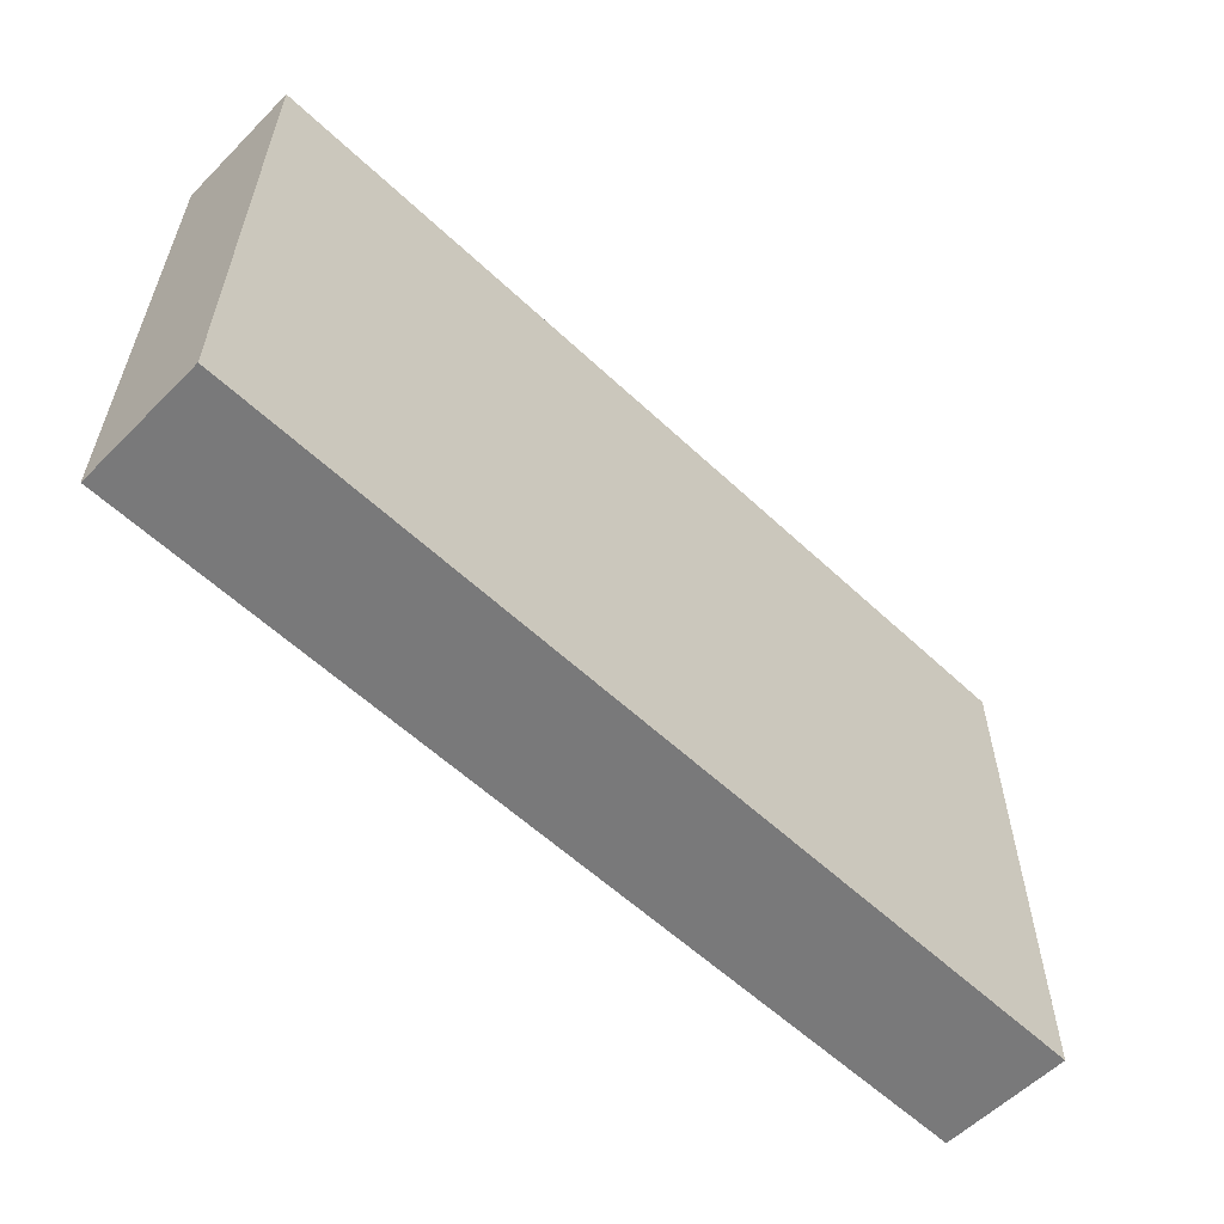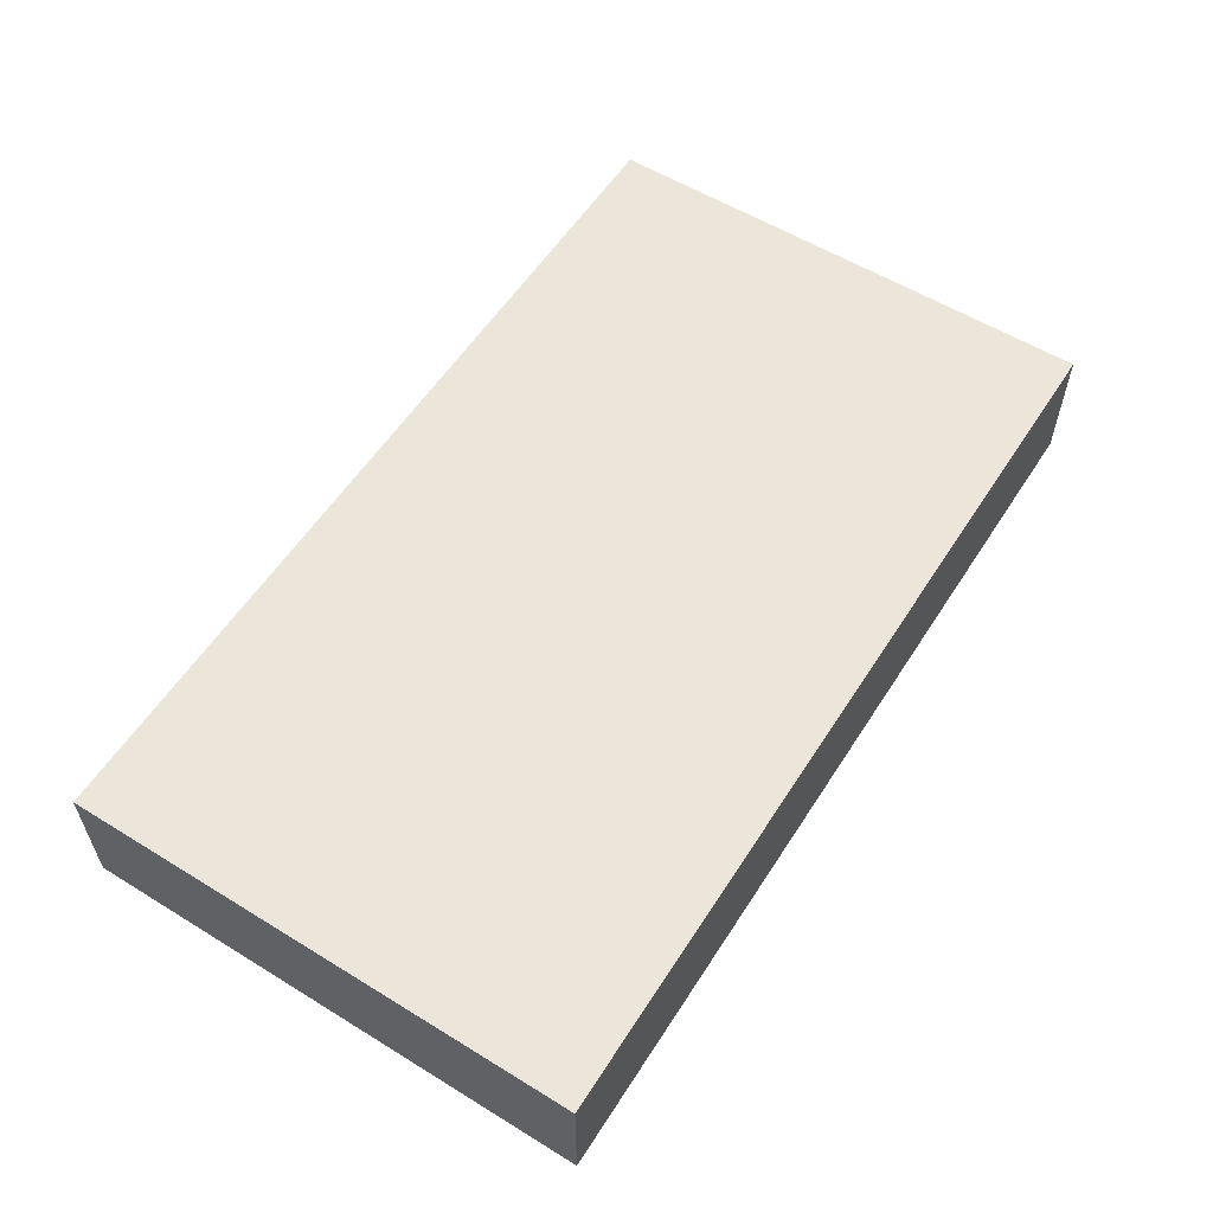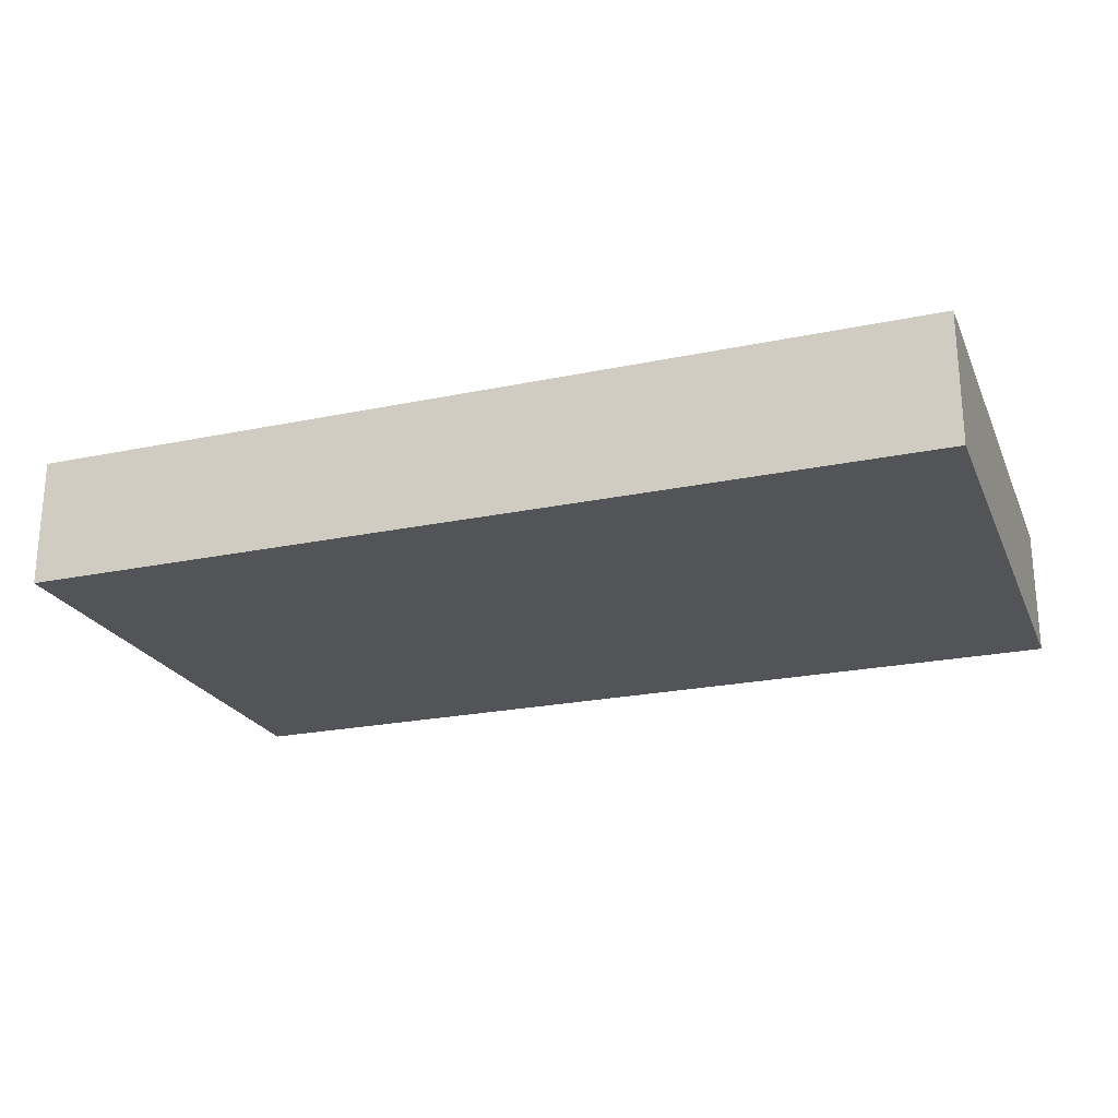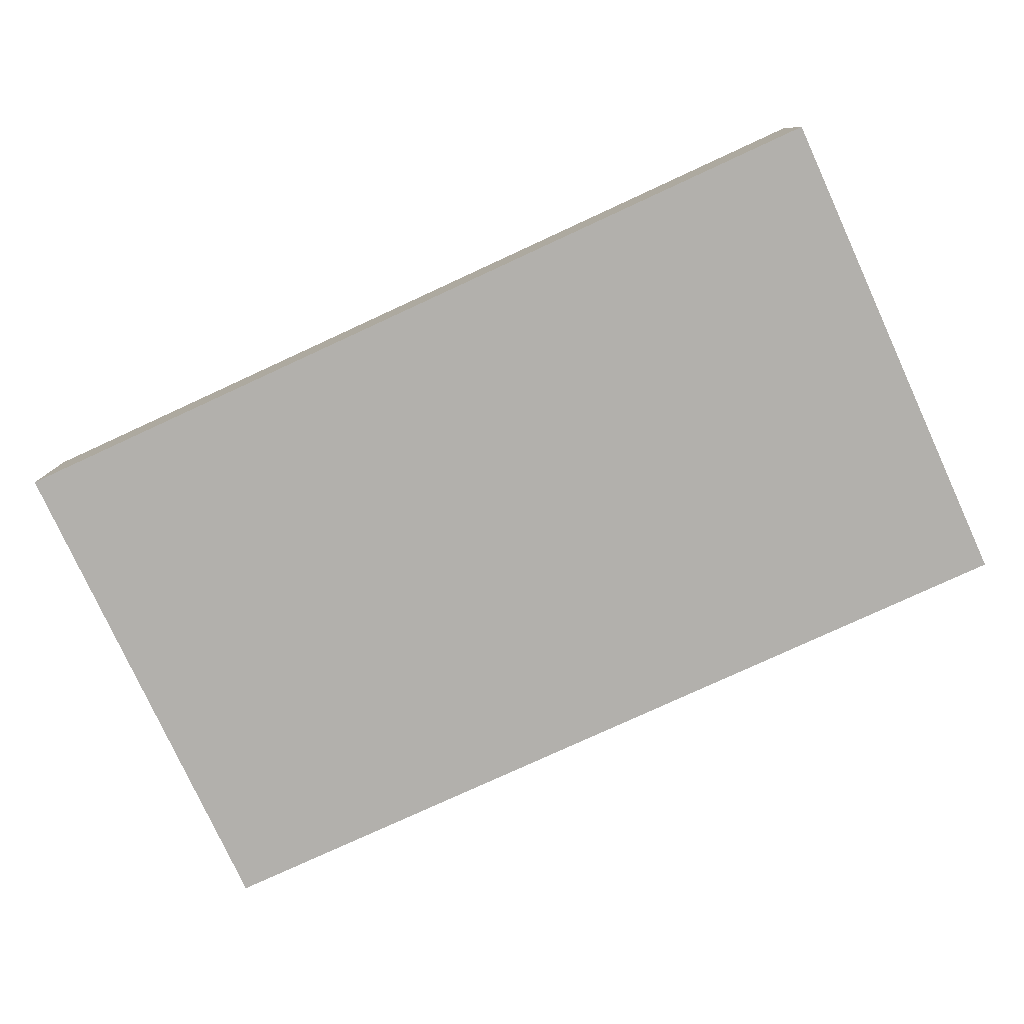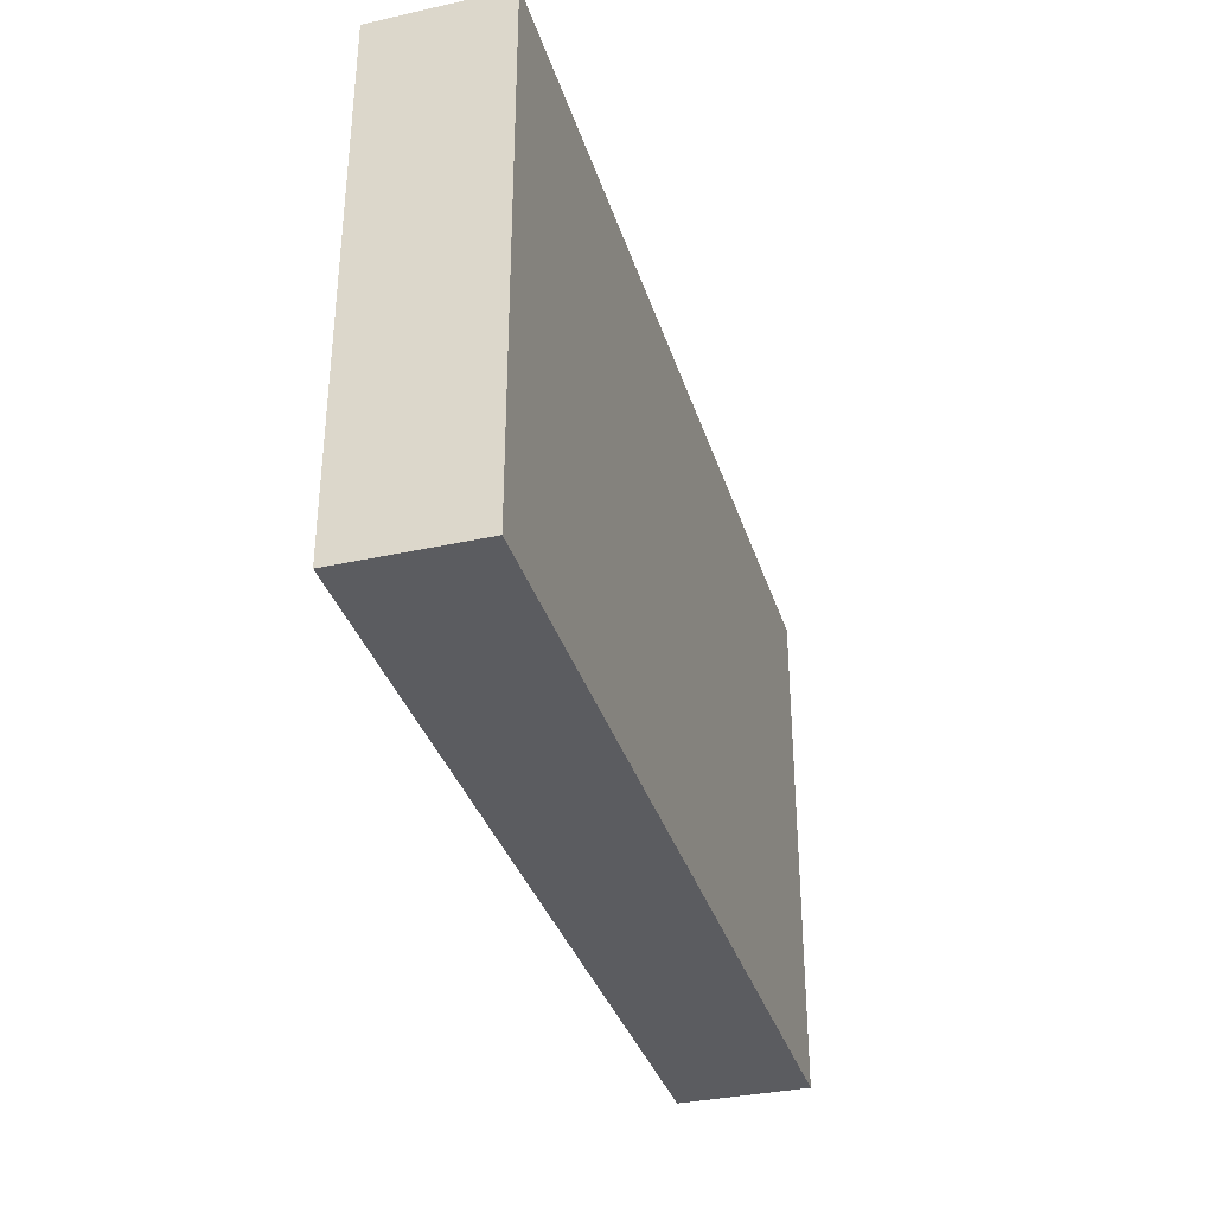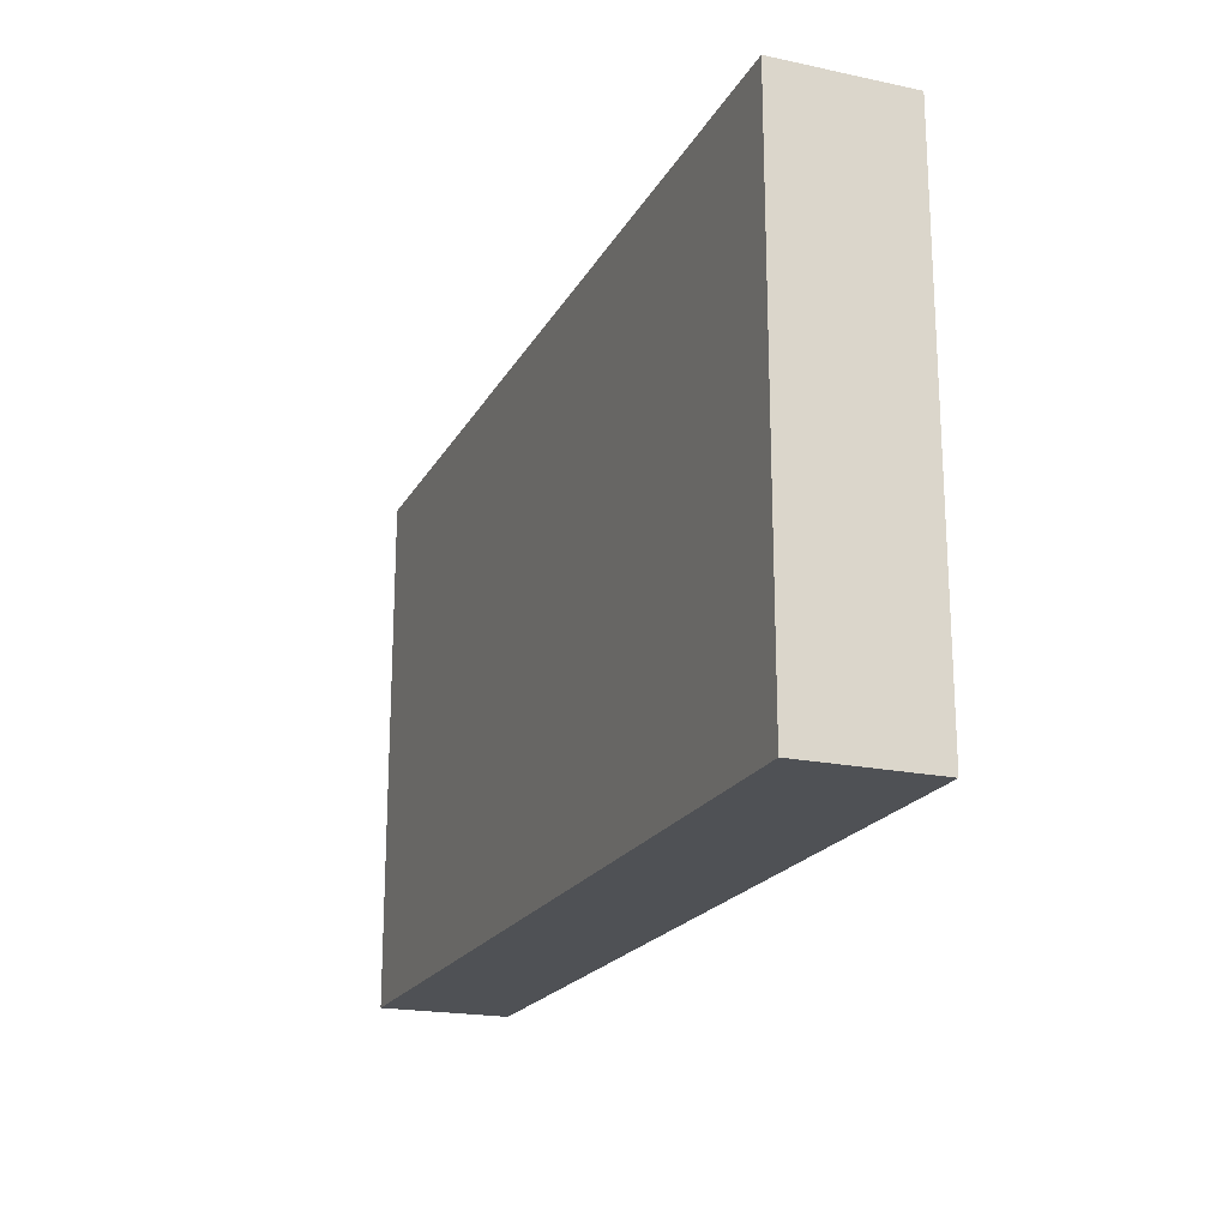
<metadata>
{"format":"obj","ext":"obj","renderer":"f3d","projection":"perspective","resolution":1024,"background":"white","views":[{"elev":-57.8,"azim":135.8,"up":"+Z"},{"elev":57.3,"azim":-57.5,"up":"+Y"},{"elev":-23.0,"azim":19.6,"up":"+Y"},{"elev":-78.7,"azim":-155.3,"up":"+Y"},{"elev":-34.8,"azim":-73.5,"up":"+Z"},{"elev":-20.0,"azim":68.7,"up":"+Z"}]}
</metadata>
<code>
o Cube
v 0.175 0.025 -0.1
v 0.175 -0.025 -0.1
v 0.175 0.025 0.1
v 0.175 -0.025 0.1
v -0.175 0.025 -0.1
v -0.175 -0.025 -0.1
v -0.175 0.025 0.1
v -0.175 -0.025 0.1
f 1 5 7 3
f 4 3 7 8
f 8 7 5 6
f 6 2 4 8
f 2 1 3 4
f 6 5 1 2

</code>
